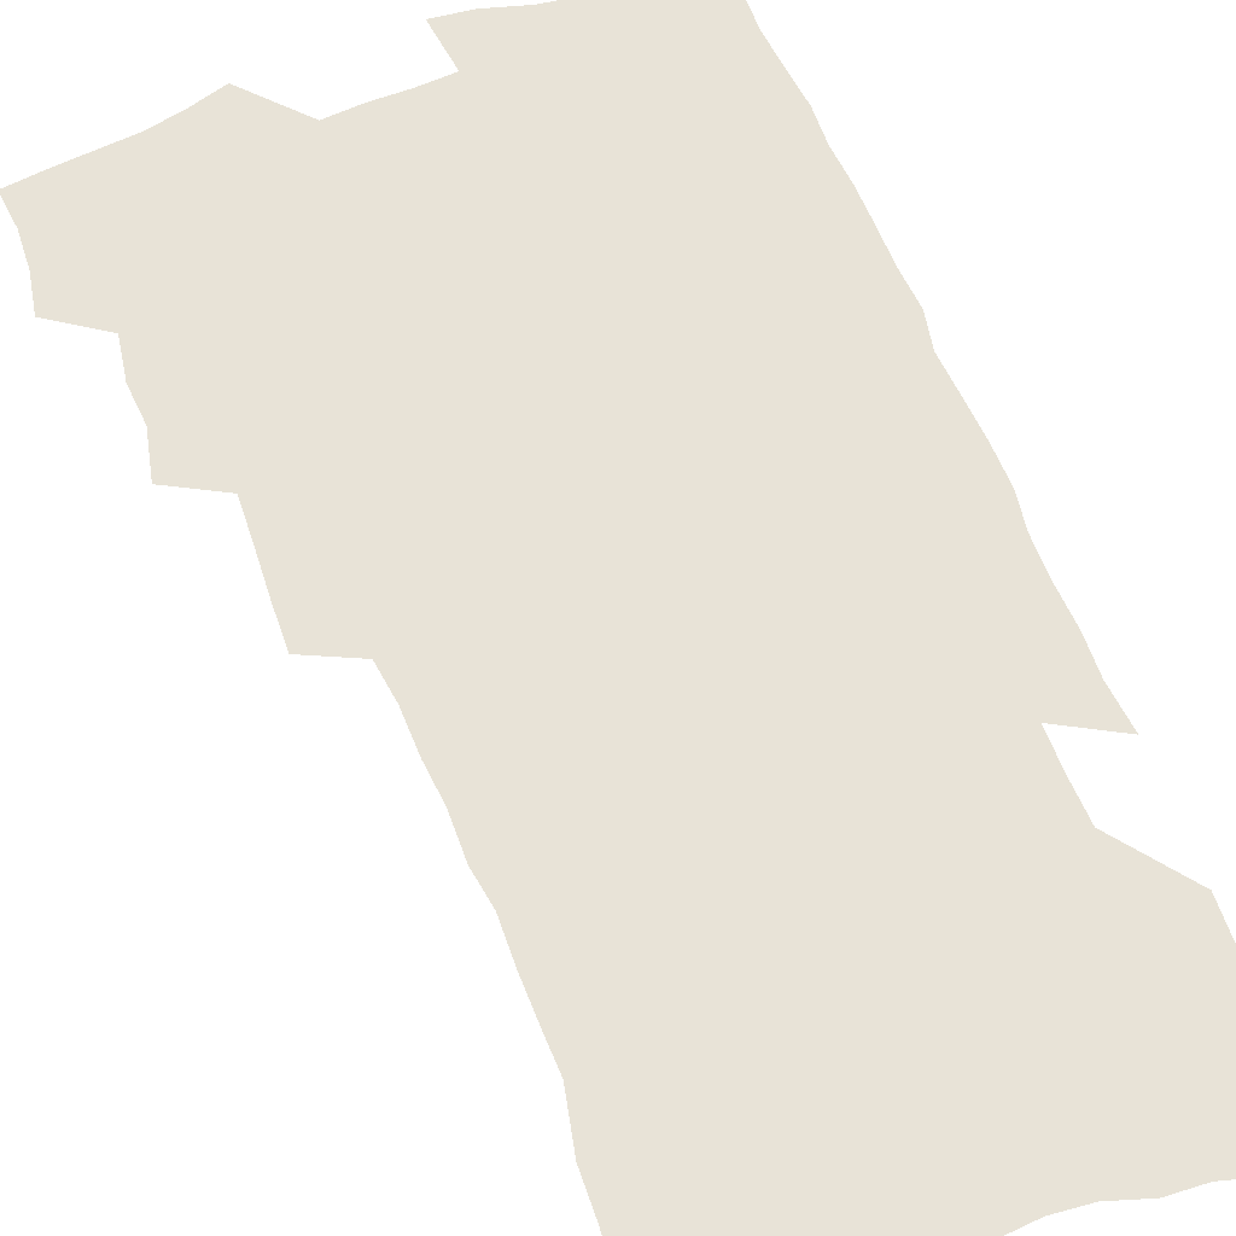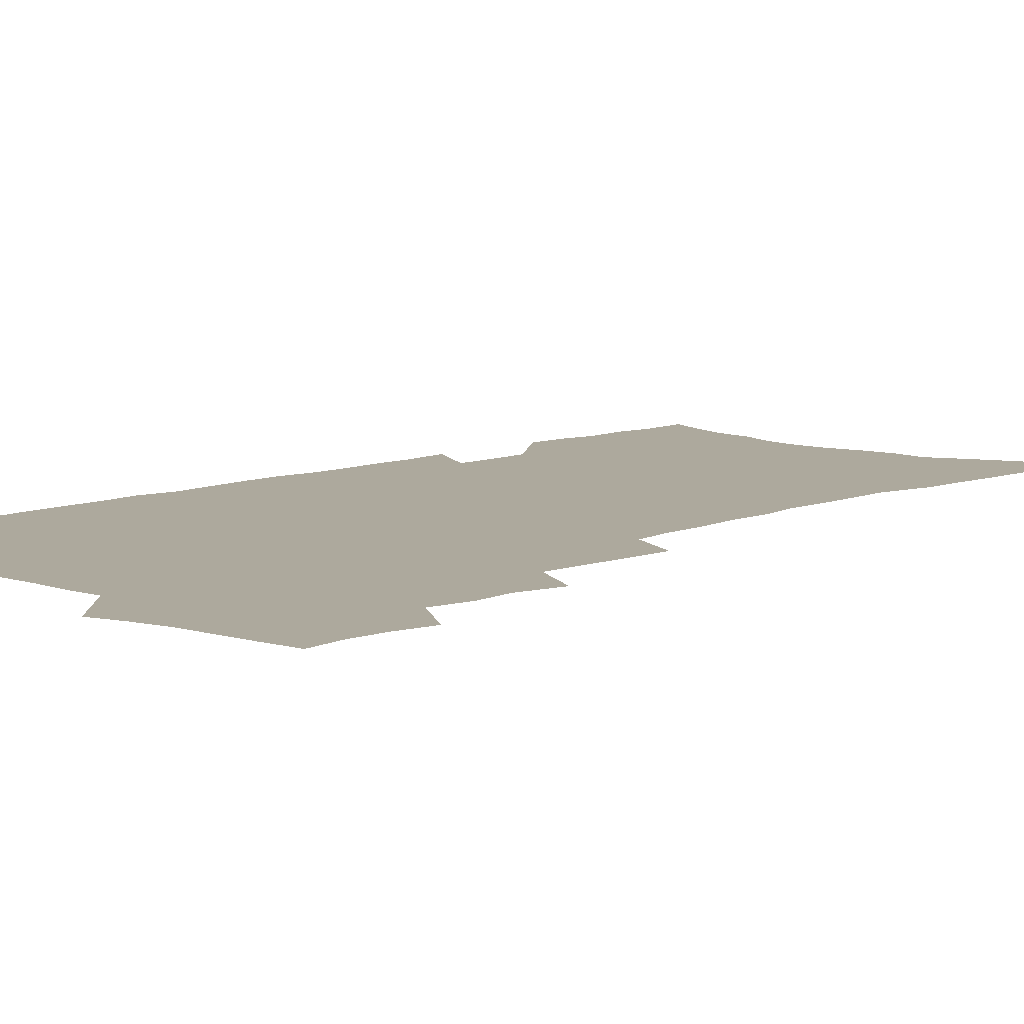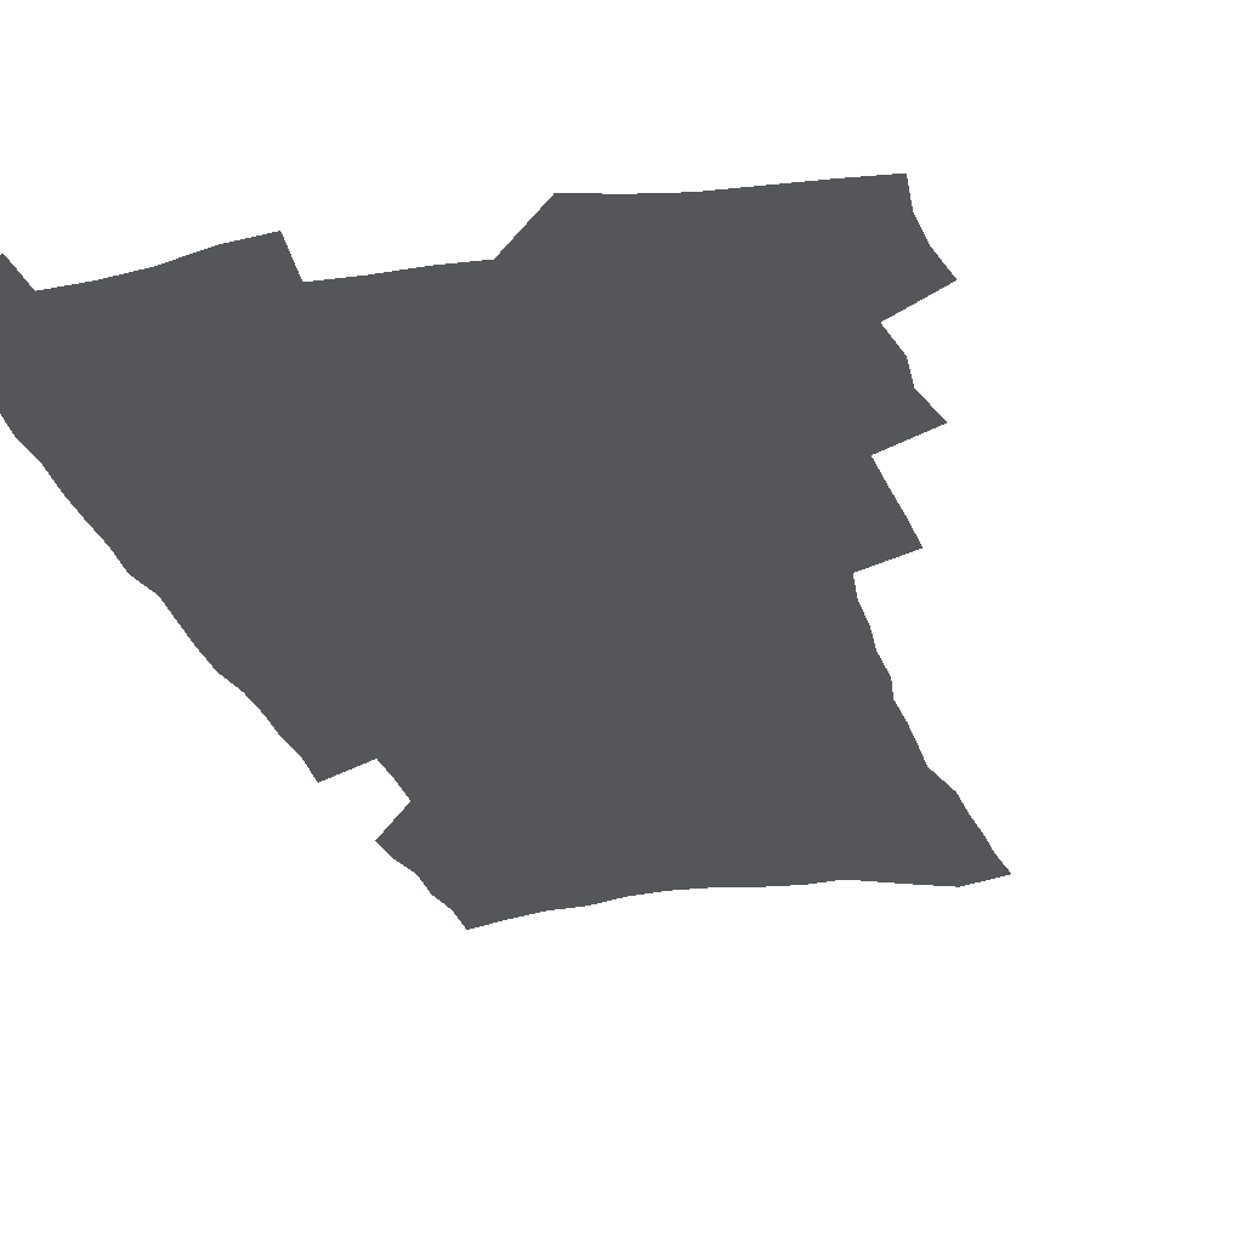
<metadata>
{"format":"obj","ext":"obj","renderer":"f3d","projection":"perspective","resolution":1024,"background":"white","views":[{"elev":61.6,"azim":-21.8,"up":"+Z"},{"elev":8.9,"azim":-136.7,"up":"+Z"},{"elev":-25.7,"azim":-165.3,"up":"+Z"}]}
</metadata>
<code>
v 476.4 519.7 0
v 479.7 535.3 0
v 480.7 550.1 0
v 479.4 565 0
v 489.8 456 0
v 494.3 474.3 0
v 493.4 489.5 0
v 496.3 505.9 0
v 496.4 520.9 0
v 498 535.9 0
v 496.6 550.8 0
v 494.2 566.7 0
v 507.2 392.7 0
v 508.1 410.2 0
v 509.4 427.6 0
v 510.4 444.5 0
v 511.5 460.9 0
v 512.4 476.8 0
v 513 492.1 0
v 512.1 506.7 0
v 515 522.3 0
v 513.6 536.7 0
v 511.9 551.7 0
v 509.3 568 0
v 520.7 164.1 0
v 523 182.3 0
v 523.8 198.9 0
v 525.4 216.3 0
v 526.2 233.1 0
v 531.1 254.2 0
v 530.9 269.6 0
v 531 285.7 0
v 531.7 303.1 0
v 529.7 317.6 0
v 530.3 335.2 0
v 529 350.7 0
v 529 367.8 0
v 527.2 383.1 0
v 527.7 400.3 0
v 528.8 417.3 0
v 528.5 432.8 0
v 529.7 449 0
v 529.1 463.7 0
v 530.6 479.3 0
v 531.1 494 0
v 529.7 508.3 0
v 529.9 522.8 0
v 528.8 537.6 0
v 526.8 552.9 0
v 524.2 569.2 0
v 538.3 157.5 0
v 542.8 178.6 0
v 542.1 193.1 0
v 543.2 210.4 0
v 547.5 231.4 0
v 547.9 247.6 0
v 548.8 264.3 0
v 547.5 278.4 0
v 547.5 294.3 0
v 548.1 311.5 0
v 548 327.7 0
v 547.6 343.5 0
v 546 358 0
v 547 375.3 0
v 544.9 389.3 0
v 544.6 404.9 0
v 545.2 421 0
v 544.7 435.8 0
v 545 450.9 0
v 546.1 466.2 0
v 545.5 480.4 0
v 546.5 495.1 0
v 547.4 509.3 0
v 546.1 523.2 0
v 543.9 538.5 0
v 541.3 555.3 0
v 538.6 572.2 0
v 554.8 164.6 0
v 556.9 182.7 0
v 559.3 202 0
v 562.4 222.3 0
v 563 238.7 0
v 564.7 256.6 0
v 564.5 271.7 0
v 563.9 286.5 0
v 562.6 300.5 0
v 562.6 316.7 0
v 562.7 332.9 0
v 561.5 347.2 0
v 562.2 364.2 0
v 561.6 379.1 0
v 560.2 393 0
v 560.1 408.3 0
v 560.4 423.5 0
v 561 438.8 0
v 561.3 453.6 0
v 561.2 467.7 0
v 561.5 482.1 0
v 561.6 496.1 0
v 561.5 509.8 0
v 560.6 523.8 0
v 559.3 538.6 0
v 557.6 554.3 0
v 552.8 576.4 0
v 572.1 173 0
v 573.1 189.8 0
v 576.2 211.3 0
v 577.4 229 0
v 577.5 244.3 0
v 577.9 260.1 0
v 577.6 274.9 0
v 577.4 290.2 0
v 576.1 303.9 0
v 577.3 322.3 0
v 576.6 336.7 0
v 575.4 350.5 0
v 576.4 367.9 0
v 574.9 381.1 0
v 576.3 397.9 0
v 576 412.1 0
v 575.5 425.9 0
v 575.6 440.5 0
v 575.9 455 0
v 574.7 468.3 0
v 575.6 482.8 0
v 576 496.8 0
v 575.5 510.5 0
v 574.6 524.6 0
v 574.5 538.3 0
v 572.8 554.1 0
v 585 171.6 0
v 587.8 195.1 0
v 589.6 214.5 0
v 590 230.6 0
v 590.4 246.6 0
v 590.5 262 0
v 590.9 278.5 0
v 590.2 292.5 0
v 589.8 307.6 0
v 590.1 323.8 0
v 589.8 338.9 0
v 589.8 354.7 0
v 589.8 369.9 0
v 589.7 384.7 0
v 589.6 399.1 0
v 589 412.4 0
v 589.7 427.9 0
v 589.1 441.3 0
v 589.6 455.9 0
v 589.4 469.6 0
v 589.5 483.3 0
v 589.8 497.1 0
v 589.7 510.7 0
v 589.2 524.7 0
v 588.5 539.1 0
v 587.3 555.1 0
v 599 173.3 0
v 600.8 194.3 0
v 603.1 218.6 0
v 603.4 234.5 0
v 603.6 249.8 0
v 603.5 264.3 0
v 603.5 279.4 0
v 603.6 295.6 0
v 603.6 311.6 0
v 603.2 325.7 0
v 603.4 341.9 0
v 603.3 357 0
v 603.2 371.6 0
v 603 385.9 0
v 603 400.2 0
v 603.1 414.6 0
v 603.2 428.9 0
v 603.6 443.5 0
v 603.4 456.7 0
v 603.6 470.6 0
v 603.7 484 0
v 603.3 497.4 0
v 603.6 511 0
v 603.3 525 0
v 602.7 539.8 0
v 602 554.8 0
v 613.4 176.6 0
v 614.4 196.5 0
v 615.5 218.2 0
v 615.8 234.4 0
v 615.9 250.4 0
v 615.9 263.5 0
v 616.4 281.8 0
v 616.2 295.9 0
v 616.2 311.4 0
v 616.2 327 0
v 616.3 343.7 0
v 616.2 357.7 0
v 616.2 371.9 0
v 616.1 385.7 0
v 616.2 400.3 0
v 616.3 413.9 0
v 616.5 429 0
v 616.7 443.2 0
v 616.8 456.8 0
v 616.9 470.6 0
v 617 484.1 0
v 617.5 497.7 0
v 617.4 511.3 0
v 617.5 524.9 0
v 617.3 539.1 0
v 616.5 555.5 0
v 614 576.9 0
v 627.3 177.6 0
v 627.7 198.2 0
v 628.1 217.4 0
v 628.3 234.3 0
v 628.5 249.6 0
v 628.8 266.4 0
v 628.9 281.9 0
v 628.9 296.4 0
v 629 311 0
v 629 325.5 0
v 629.1 342.7 0
v 629.1 357.8 0
v 629.2 372 0
v 629.2 387 0
v 629.4 400.4 0
v 629.6 414.6 0
v 629.8 428.5 0
v 629.9 443.1 0
v 630.2 456.4 0
v 630.2 470.8 0
v 630.5 483.9 0
v 630.8 497.5 0
v 631.2 511.1 0
v 631.5 524.9 0
v 631.5 539.4 0
v 631.3 554.4 0
v 629.3 575 0
v 641.1 176.1 0
v 640.9 197.4 0
v 640.9 216 0
v 641.3 232 0
v 641.2 248.9 0
v 641.7 264 0
v 641.5 280.8 0
v 641.5 296.3 0
v 641.9 310.1 0
v 641.8 327.9 0
v 641.9 342.2 0
v 642 356.8 0
v 642.3 371 0
v 642.4 385.7 0
v 642.6 399.9 0
v 642.6 414.4 0
v 643.4 427.4 0
v 643.1 442.4 0
v 643.7 456 0
v 643.5 470.3 0
v 643.8 483.8 0
v 644.6 497.2 0
v 645 510.8 0
v 645.6 524.5 0
v 646.2 538.1 0
v 646 553.3 0
v 645.8 570.1 0
v 655.5 171.3 0
v 654.5 194.1 0
v 654.1 213.5 0
v 654.3 229.5 0
v 655.4 243.8 0
v 654.6 262.4 0
v 654.7 278 0
v 654.7 293.7 0
v 654.8 309.4 0
v 655.2 324.6 0
v 655.3 339.6 0
v 655.7 354.3 0
v 655.6 369.5 0
v 655.7 384.1 0
v 656.1 398.4 0
v 656.3 412.8 0
v 656.7 426.8 0
v 658.5 439.8 0
v 657.5 455.2 0
v 658.3 468.6 0
v 658 482.9 0
v 658.2 496.8 0
v 658.2 510.3 0
v 660 524 0
v 660 538 0
v 660.4 552.3 0
v 660.8 567.8 0
v 669.3 170.3 0
v 669.4 187.7 0
v 668.2 208.5 0
v 668.6 224.8 0
v 668.3 242 0
v 668.5 257.7 0
v 668.5 274 0
v 668.3 290.2 0
v 669.2 304.9 0
v 668.9 321.2 0
v 670.7 334.5 0
v 669.8 351.2 0
v 670.1 365.9 0
v 670.4 380.7 0
v 671.5 394.8 0
v 670.9 410.2 0
v 670.7 425.1 0
v 671.8 439 0
v 671.4 453.9 0
v 672.1 467.7 0
v 671.9 482.1 0
v 672.3 495.9 0
v 675 509.6 0
v 674.6 523.7 0
v 674.2 537.9 0
v 674.7 551.9 0
v 675.2 567 0
v 675.5 583.3 0
v 683.9 166 0
v 682.9 185.9 0
v 682.9 203 0
v 684 218.3 0
v 683.2 236.2 0
v 682.6 253.1 0
v 683.7 267.6 0
v 683.3 284.4 0
v 683.7 300.1 0
v 683.8 316.2 0
v 684.4 331.5 0
v 684.6 346.8 0
v 685.2 361.7 0
v 685.6 376.6 0
v 687.1 390.8 0
v 686.7 406.4 0
v 686.6 421.5 0
v 687.6 435.9 0
v 687.1 451.1 0
v 686.9 465.7 0
v 688.6 479.6 0
v 688 494.3 0
v 689.7 508.4 0
v 688.8 523.5 0
v 688.7 537.5 0
v 688.6 551.4 0
v 689.6 565.7 0
v 690.6 580.5 0
v 699.1 160.3 0
v 698.5 179 0
v 700.7 193.7 0
v 700 211.2 0
v 702.9 225 0
v 703.7 240.5 0
v 705.9 287.5 0
v 704.4 305.5 0
v 705.1 321.2 0
v 704.5 337.8 0
v 704.8 353.4 0
v 707.1 367.7 0
v 707 383.4 0
v 706.2 399.6 0
v 705.2 415.9 0
v 708 429.9 0
v 706.9 445.8 0
v 707.1 461 0
v 707 476.1 0
v 705.9 491.6 0
v 706.6 506.1 0
v 705 521.9 0
v 703.7 537.1 0
v 704.2 551.3 0
v 704.4 565.5 0
v 705.8 580.7 0
f 8 9 1
f 1 9 2
f 9 10 2
f 2 10 3
f 10 11 3
f 3 11 4
f 11 12 4
f 16 17 5
f 5 17 6
f 17 18 6
f 6 18 7
f 18 19 7
f 7 19 8
f 19 20 8
f 8 20 9
f 20 21 9
f 9 21 10
f 21 22 10
f 10 22 11
f 22 23 11
f 11 23 12
f 23 24 12
f 38 39 13
f 13 39 14
f 39 40 14
f 14 40 15
f 40 41 15
f 15 41 16
f 41 42 16
f 16 42 17
f 42 43 17
f 17 43 18
f 43 44 18
f 18 44 19
f 44 45 19
f 19 45 20
f 45 46 20
f 20 46 21
f 46 47 21
f 21 47 22
f 47 48 22
f 22 48 23
f 48 49 23
f 23 49 24
f 49 50 24
f 51 52 25
f 25 52 26
f 52 53 26
f 26 53 27
f 53 54 27
f 27 54 28
f 54 55 28
f 28 55 29
f 55 56 29
f 29 56 30
f 56 57 30
f 30 57 31
f 57 58 31
f 31 58 32
f 58 59 32
f 32 59 33
f 59 60 33
f 33 60 34
f 60 61 34
f 34 61 35
f 61 62 35
f 35 62 36
f 62 63 36
f 36 63 37
f 63 64 37
f 37 64 38
f 64 65 38
f 38 65 39
f 65 66 39
f 39 66 40
f 66 67 40
f 40 67 41
f 67 68 41
f 41 68 42
f 68 69 42
f 42 69 43
f 69 70 43
f 43 70 44
f 70 71 44
f 44 71 45
f 71 72 45
f 45 72 46
f 72 73 46
f 46 73 47
f 73 74 47
f 47 74 48
f 74 75 48
f 48 75 49
f 75 76 49
f 49 76 50
f 76 77 50
f 51 78 52
f 78 79 52
f 52 79 53
f 79 80 53
f 53 80 54
f 80 81 54
f 54 81 55
f 81 82 55
f 55 82 56
f 82 83 56
f 56 83 57
f 83 84 57
f 57 84 58
f 84 85 58
f 58 85 59
f 85 86 59
f 59 86 60
f 86 87 60
f 60 87 61
f 87 88 61
f 61 88 62
f 88 89 62
f 62 89 63
f 89 90 63
f 63 90 64
f 90 91 64
f 64 91 65
f 91 92 65
f 65 92 66
f 92 93 66
f 66 93 67
f 93 94 67
f 67 94 68
f 94 95 68
f 68 95 69
f 95 96 69
f 69 96 70
f 96 97 70
f 70 97 71
f 97 98 71
f 71 98 72
f 98 99 72
f 72 99 73
f 99 100 73
f 73 100 74
f 100 101 74
f 74 101 75
f 101 102 75
f 75 102 76
f 102 103 76
f 76 103 77
f 103 104 77
f 78 105 79
f 105 106 79
f 79 106 80
f 106 107 80
f 80 107 81
f 107 108 81
f 81 108 82
f 108 109 82
f 82 109 83
f 109 110 83
f 83 110 84
f 110 111 84
f 84 111 85
f 111 112 85
f 85 112 86
f 112 113 86
f 86 113 87
f 113 114 87
f 87 114 88
f 114 115 88
f 88 115 89
f 115 116 89
f 89 116 90
f 116 117 90
f 90 117 91
f 117 118 91
f 91 118 92
f 118 119 92
f 92 119 93
f 119 120 93
f 93 120 94
f 120 121 94
f 94 121 95
f 121 122 95
f 95 122 96
f 122 123 96
f 96 123 97
f 123 124 97
f 97 124 98
f 124 125 98
f 98 125 99
f 125 126 99
f 99 126 100
f 126 127 100
f 100 127 101
f 127 128 101
f 101 128 102
f 128 129 102
f 102 129 103
f 129 130 103
f 103 130 104
f 105 131 106
f 131 132 106
f 106 132 107
f 132 133 107
f 107 133 108
f 133 134 108
f 108 134 109
f 134 135 109
f 109 135 110
f 135 136 110
f 110 136 111
f 136 137 111
f 111 137 112
f 137 138 112
f 112 138 113
f 138 139 113
f 113 139 114
f 139 140 114
f 114 140 115
f 140 141 115
f 115 141 116
f 141 142 116
f 116 142 117
f 142 143 117
f 117 143 118
f 143 144 118
f 118 144 119
f 144 145 119
f 119 145 120
f 145 146 120
f 120 146 121
f 146 147 121
f 121 147 122
f 147 148 122
f 122 148 123
f 148 149 123
f 123 149 124
f 149 150 124
f 124 150 125
f 150 151 125
f 125 151 126
f 151 152 126
f 126 152 127
f 152 153 127
f 127 153 128
f 153 154 128
f 128 154 129
f 154 155 129
f 129 155 130
f 155 156 130
f 131 157 132
f 157 158 132
f 132 158 133
f 158 159 133
f 133 159 134
f 159 160 134
f 134 160 135
f 160 161 135
f 135 161 136
f 161 162 136
f 136 162 137
f 162 163 137
f 137 163 138
f 163 164 138
f 138 164 139
f 164 165 139
f 139 165 140
f 165 166 140
f 140 166 141
f 166 167 141
f 141 167 142
f 167 168 142
f 142 168 143
f 168 169 143
f 143 169 144
f 169 170 144
f 144 170 145
f 170 171 145
f 145 171 146
f 171 172 146
f 146 172 147
f 172 173 147
f 147 173 148
f 173 174 148
f 148 174 149
f 174 175 149
f 149 175 150
f 175 176 150
f 150 176 151
f 176 177 151
f 151 177 152
f 177 178 152
f 152 178 153
f 178 179 153
f 153 179 154
f 179 180 154
f 154 180 155
f 180 181 155
f 155 181 156
f 181 182 156
f 157 183 158
f 183 184 158
f 158 184 159
f 184 185 159
f 159 185 160
f 185 186 160
f 160 186 161
f 186 187 161
f 161 187 162
f 187 188 162
f 162 188 163
f 188 189 163
f 163 189 164
f 189 190 164
f 164 190 165
f 190 191 165
f 165 191 166
f 191 192 166
f 166 192 167
f 192 193 167
f 167 193 168
f 193 194 168
f 168 194 169
f 194 195 169
f 169 195 170
f 195 196 170
f 170 196 171
f 196 197 171
f 171 197 172
f 197 198 172
f 172 198 173
f 198 199 173
f 173 199 174
f 199 200 174
f 174 200 175
f 200 201 175
f 175 201 176
f 201 202 176
f 176 202 177
f 202 203 177
f 177 203 178
f 203 204 178
f 178 204 179
f 204 205 179
f 179 205 180
f 205 206 180
f 180 206 181
f 206 207 181
f 181 207 182
f 207 208 182
f 183 210 184
f 210 211 184
f 184 211 185
f 211 212 185
f 185 212 186
f 212 213 186
f 186 213 187
f 213 214 187
f 187 214 188
f 214 215 188
f 188 215 189
f 215 216 189
f 189 216 190
f 216 217 190
f 190 217 191
f 217 218 191
f 191 218 192
f 218 219 192
f 192 219 193
f 219 220 193
f 193 220 194
f 220 221 194
f 194 221 195
f 221 222 195
f 195 222 196
f 222 223 196
f 196 223 197
f 223 224 197
f 197 224 198
f 224 225 198
f 198 225 199
f 225 226 199
f 199 226 200
f 226 227 200
f 200 227 201
f 227 228 201
f 201 228 202
f 228 229 202
f 202 229 203
f 229 230 203
f 203 230 204
f 230 231 204
f 204 231 205
f 231 232 205
f 205 232 206
f 232 233 206
f 206 233 207
f 233 234 207
f 207 234 208
f 234 235 208
f 208 235 209
f 235 236 209
f 210 237 211
f 237 238 211
f 211 238 212
f 238 239 212
f 212 239 213
f 239 240 213
f 213 240 214
f 240 241 214
f 214 241 215
f 241 242 215
f 215 242 216
f 242 243 216
f 216 243 217
f 243 244 217
f 217 244 218
f 244 245 218
f 218 245 219
f 245 246 219
f 219 246 220
f 246 247 220
f 220 247 221
f 247 248 221
f 221 248 222
f 248 249 222
f 222 249 223
f 249 250 223
f 223 250 224
f 250 251 224
f 224 251 225
f 251 252 225
f 225 252 226
f 252 253 226
f 226 253 227
f 253 254 227
f 227 254 228
f 254 255 228
f 228 255 229
f 255 256 229
f 229 256 230
f 256 257 230
f 230 257 231
f 257 258 231
f 231 258 232
f 258 259 232
f 232 259 233
f 259 260 233
f 233 260 234
f 260 261 234
f 234 261 235
f 261 262 235
f 235 262 236
f 262 263 236
f 237 264 238
f 264 265 238
f 238 265 239
f 265 266 239
f 239 266 240
f 266 267 240
f 240 267 241
f 267 268 241
f 241 268 242
f 268 269 242
f 242 269 243
f 269 270 243
f 243 270 244
f 270 271 244
f 244 271 245
f 271 272 245
f 245 272 246
f 272 273 246
f 246 273 247
f 273 274 247
f 247 274 248
f 274 275 248
f 248 275 249
f 275 276 249
f 249 276 250
f 276 277 250
f 250 277 251
f 277 278 251
f 251 278 252
f 278 279 252
f 252 279 253
f 279 280 253
f 253 280 254
f 280 281 254
f 254 281 255
f 281 282 255
f 255 282 256
f 282 283 256
f 256 283 257
f 283 284 257
f 257 284 258
f 284 285 258
f 258 285 259
f 285 286 259
f 259 286 260
f 286 287 260
f 260 287 261
f 287 288 261
f 261 288 262
f 288 289 262
f 262 289 263
f 289 290 263
f 264 291 265
f 291 292 265
f 265 292 266
f 292 293 266
f 266 293 267
f 293 294 267
f 267 294 268
f 294 295 268
f 268 295 269
f 295 296 269
f 269 296 270
f 296 297 270
f 270 297 271
f 297 298 271
f 271 298 272
f 298 299 272
f 272 299 273
f 299 300 273
f 273 300 274
f 300 301 274
f 274 301 275
f 301 302 275
f 275 302 276
f 302 303 276
f 276 303 277
f 303 304 277
f 277 304 278
f 304 305 278
f 278 305 279
f 305 306 279
f 279 306 280
f 306 307 280
f 280 307 281
f 307 308 281
f 281 308 282
f 308 309 282
f 282 309 283
f 309 310 283
f 283 310 284
f 310 311 284
f 284 311 285
f 311 312 285
f 285 312 286
f 312 313 286
f 286 313 287
f 313 314 287
f 287 314 288
f 314 315 288
f 288 315 289
f 315 316 289
f 289 316 290
f 316 317 290
f 291 319 292
f 319 320 292
f 292 320 293
f 320 321 293
f 293 321 294
f 321 322 294
f 294 322 295
f 322 323 295
f 295 323 296
f 323 324 296
f 296 324 297
f 324 325 297
f 297 325 298
f 325 326 298
f 298 326 299
f 326 327 299
f 299 327 300
f 327 328 300
f 300 328 301
f 328 329 301
f 301 329 302
f 329 330 302
f 302 330 303
f 330 331 303
f 303 331 304
f 331 332 304
f 304 332 305
f 332 333 305
f 305 333 306
f 333 334 306
f 306 334 307
f 334 335 307
f 307 335 308
f 335 336 308
f 308 336 309
f 336 337 309
f 309 337 310
f 337 338 310
f 310 338 311
f 338 339 311
f 311 339 312
f 339 340 312
f 312 340 313
f 340 341 313
f 313 341 314
f 341 342 314
f 314 342 315
f 342 343 315
f 315 343 316
f 343 344 316
f 316 344 317
f 344 345 317
f 317 345 318
f 345 346 318
f 319 347 320
f 347 348 320
f 320 348 321
f 348 349 321
f 321 349 322
f 349 350 322
f 322 350 323
f 350 351 323
f 323 351 324
f 351 352 324
f 324 352 325
f 327 353 328
f 353 354 328
f 328 354 329
f 354 355 329
f 329 355 330
f 355 356 330
f 330 356 331
f 356 357 331
f 331 357 332
f 357 358 332
f 332 358 333
f 358 359 333
f 333 359 334
f 359 360 334
f 334 360 335
f 360 361 335
f 335 361 336
f 361 362 336
f 336 362 337
f 362 363 337
f 337 363 338
f 363 364 338
f 338 364 339
f 364 365 339
f 339 365 340
f 365 366 340
f 340 366 341
f 366 367 341
f 341 367 342
f 367 368 342
f 342 368 343
f 368 369 343
f 343 369 344
f 369 370 344
f 344 370 345
f 370 371 345
f 345 371 346
f 371 372 346

</code>
